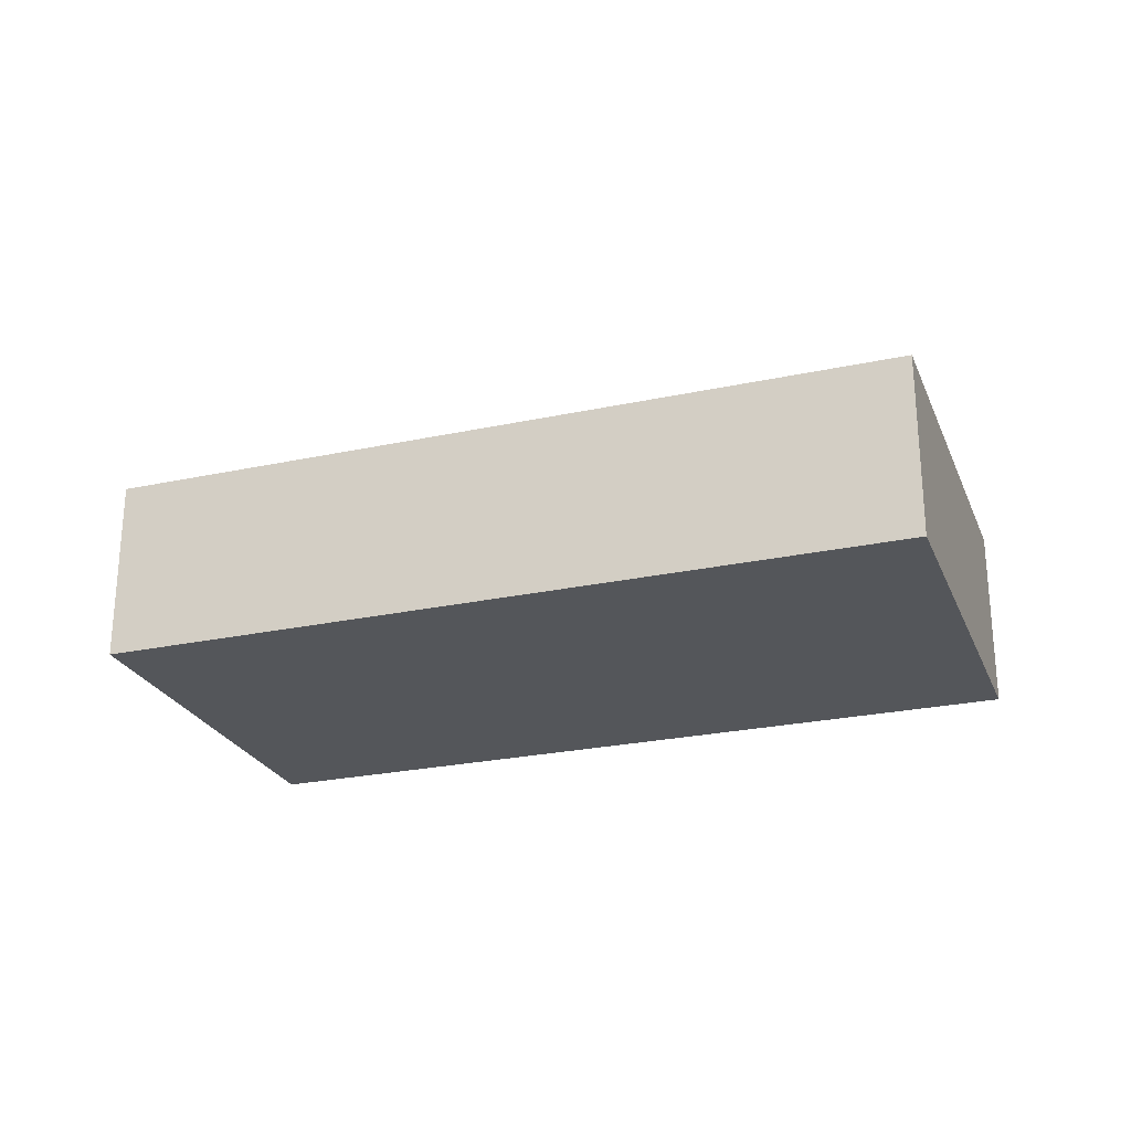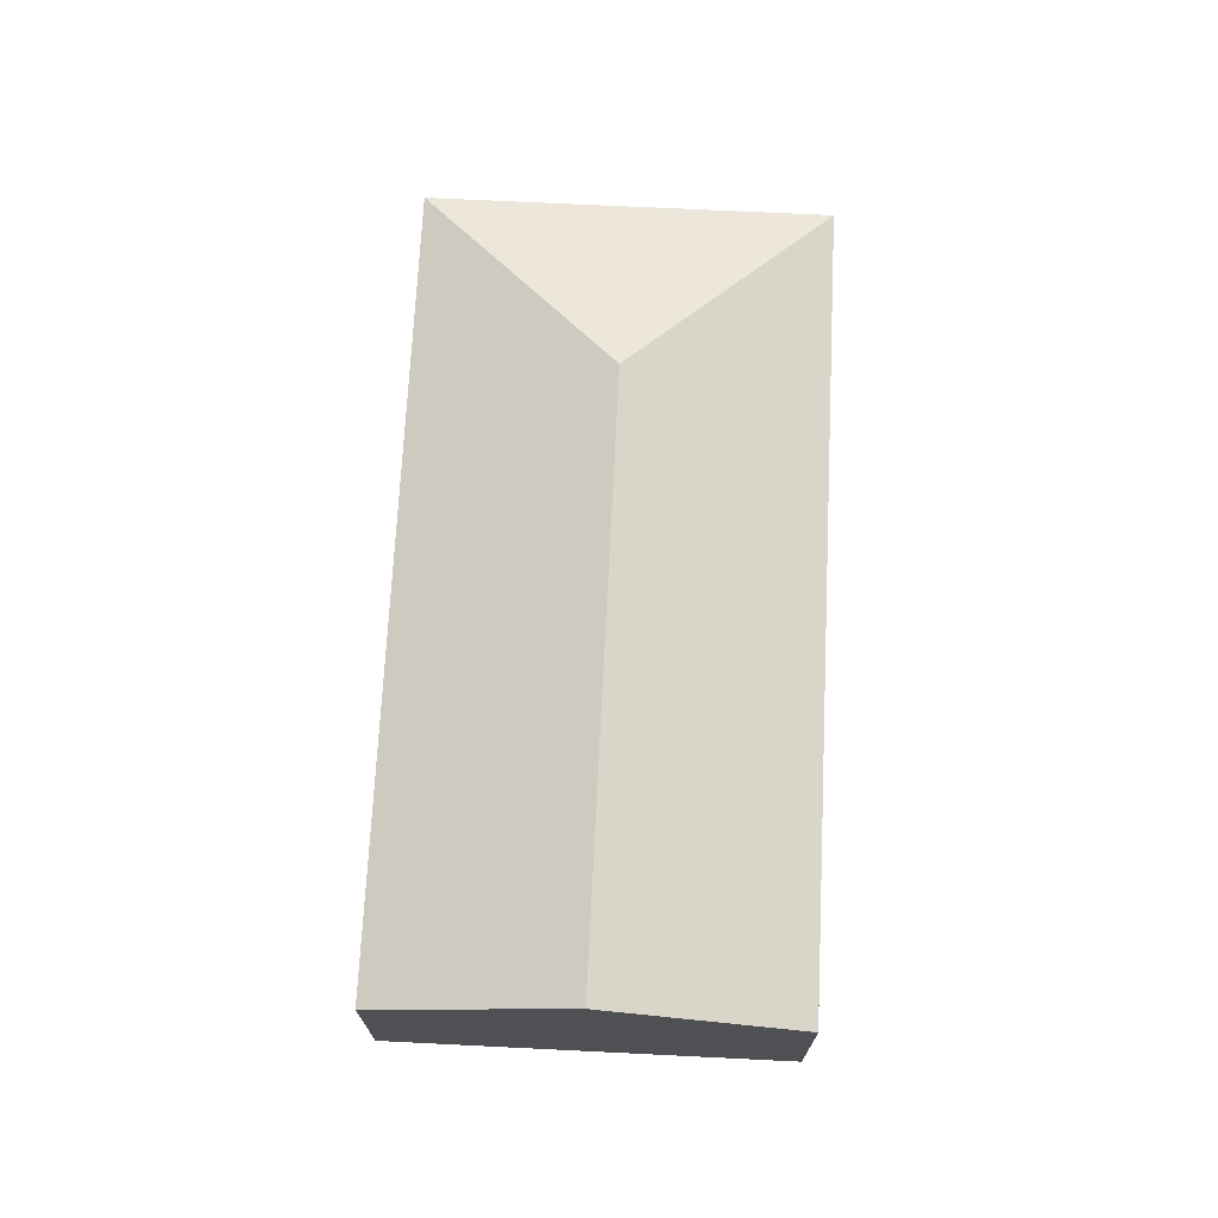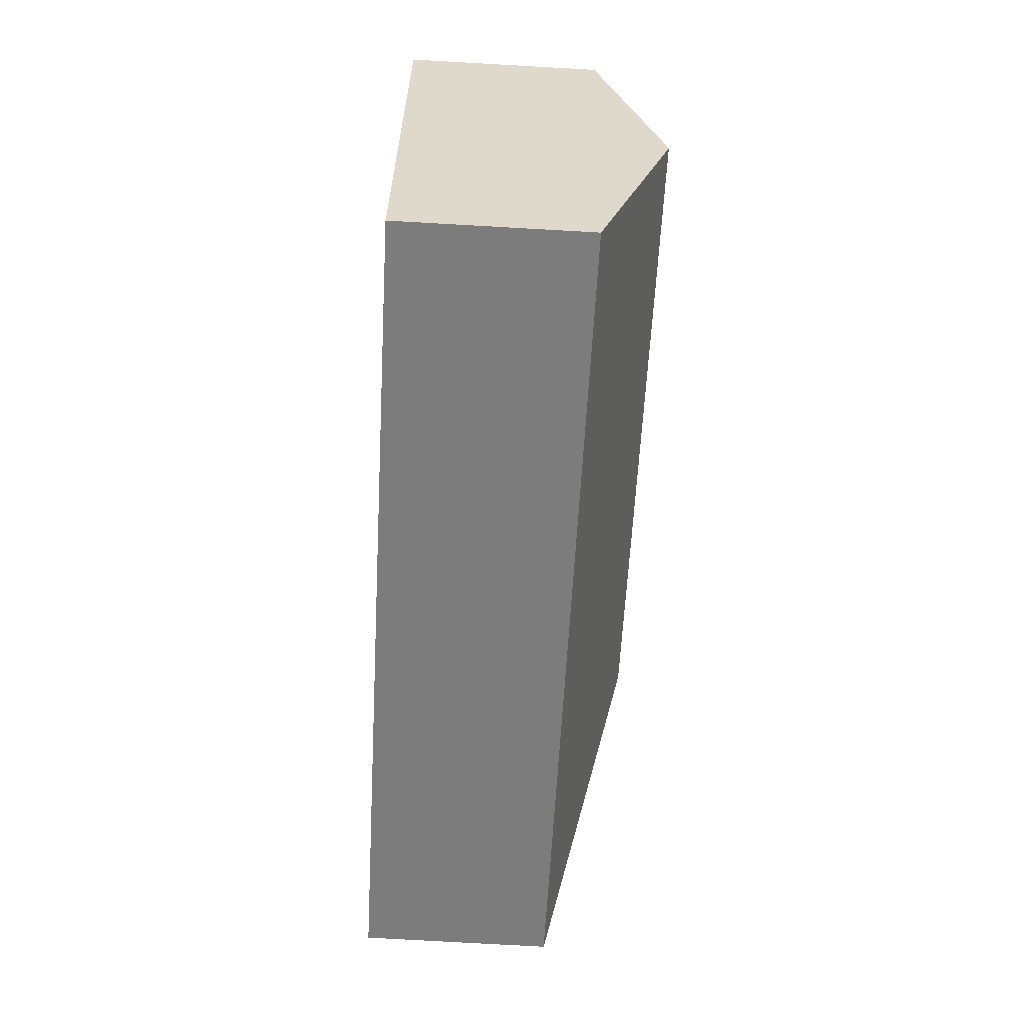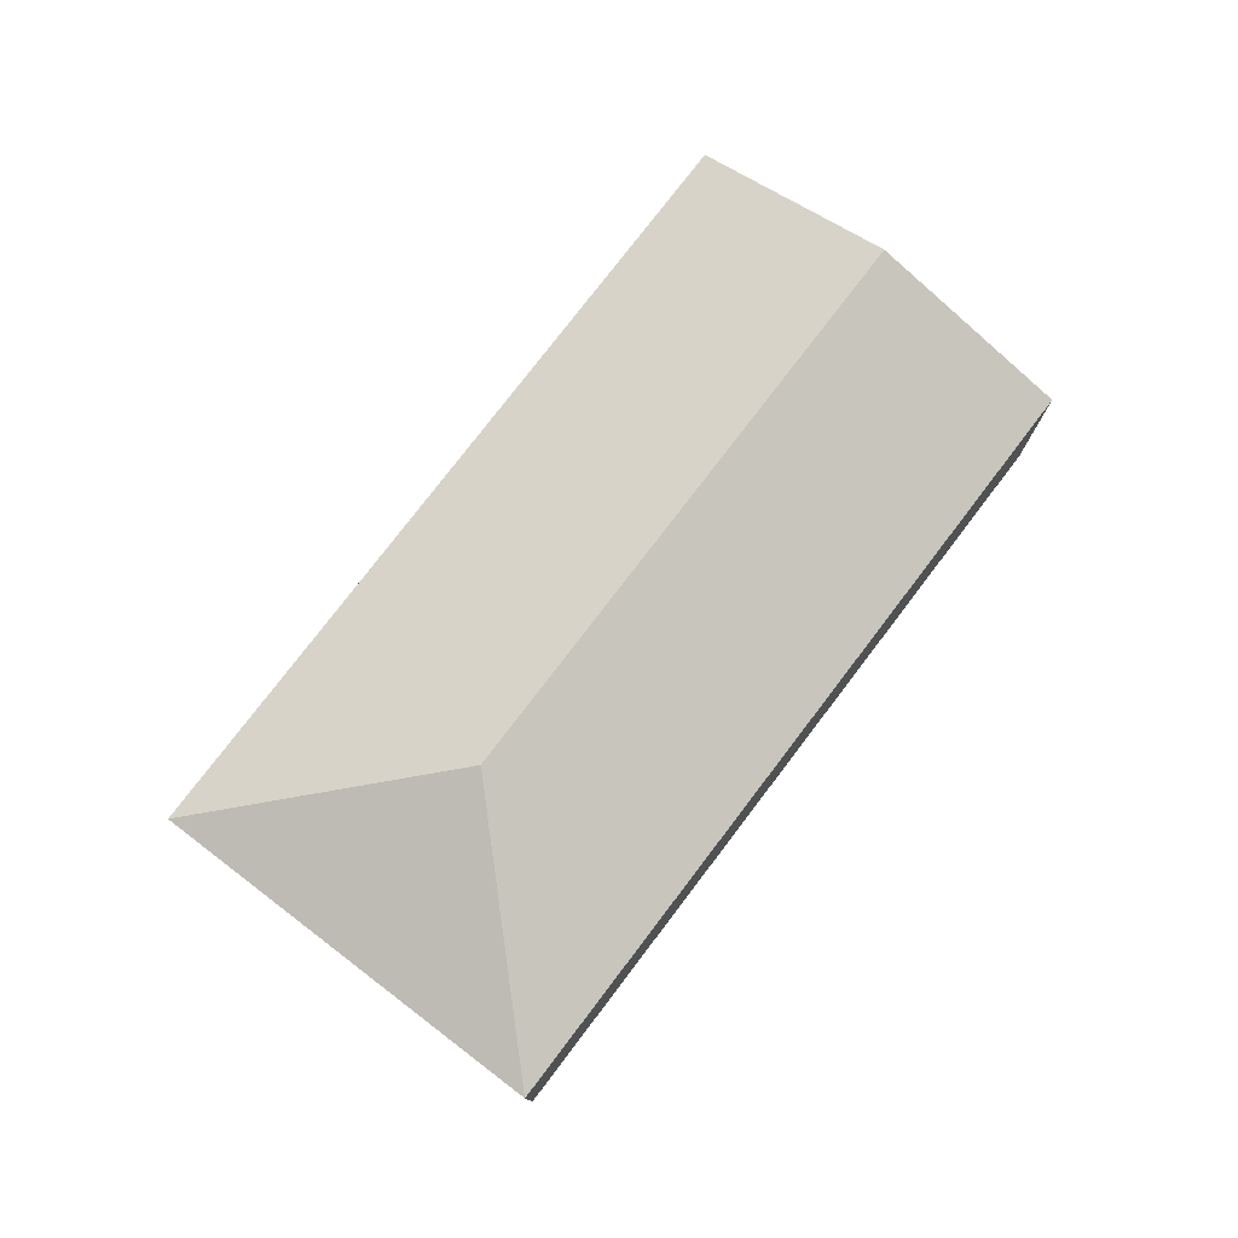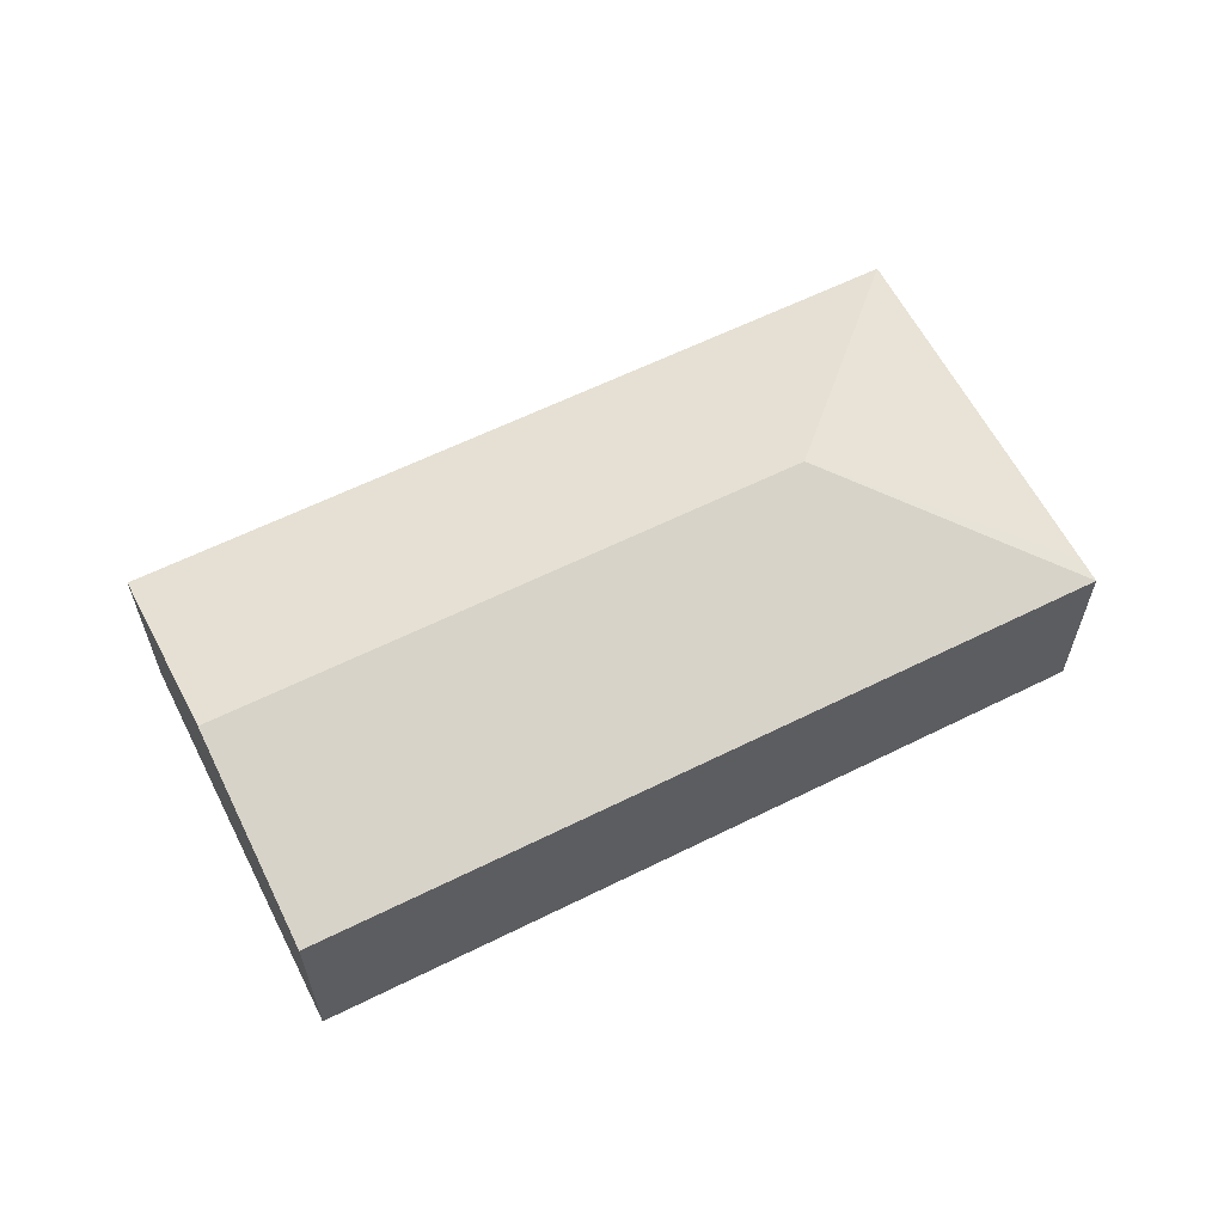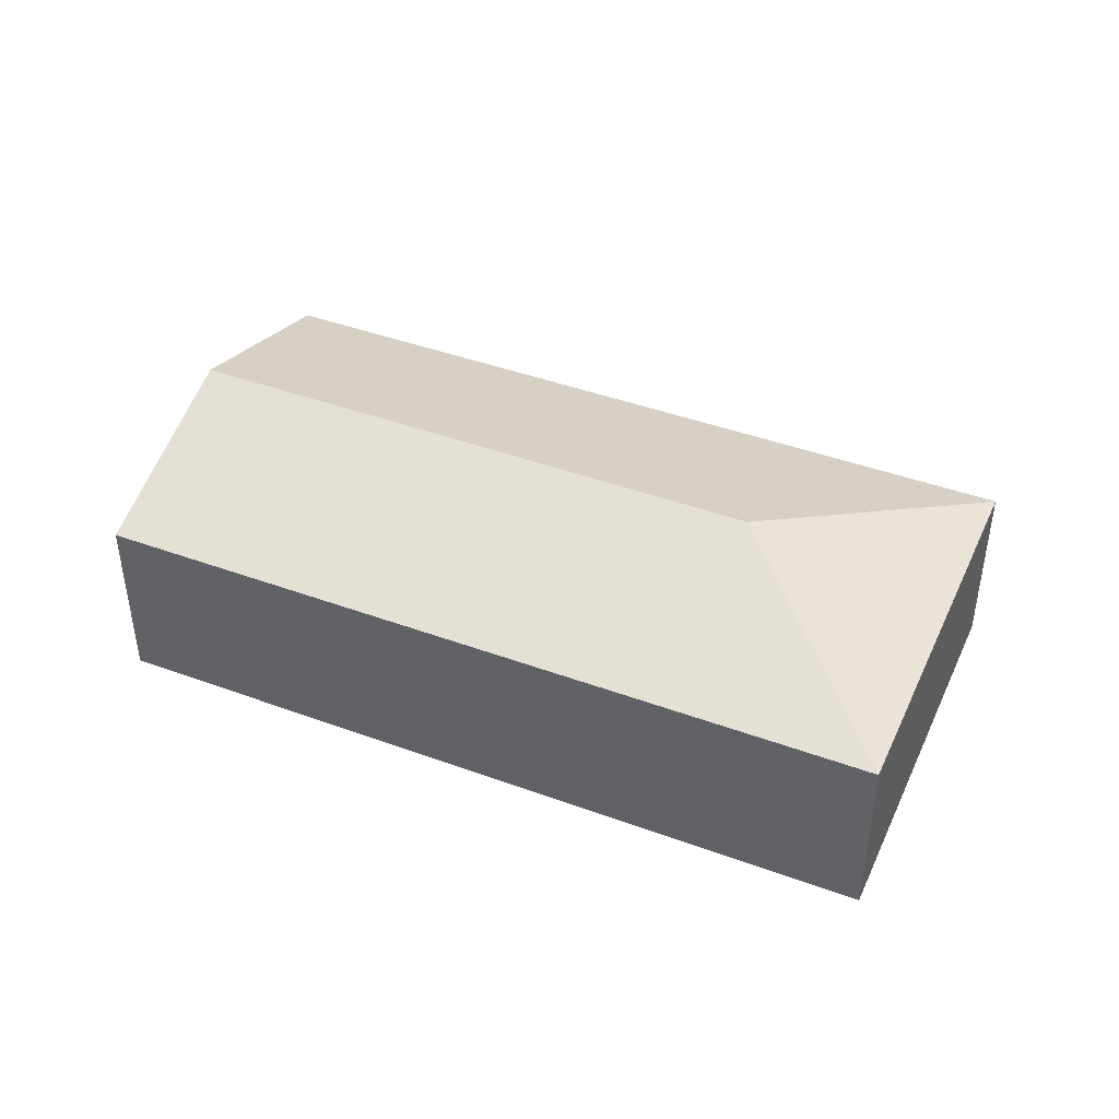
<metadata>
{"format":"obj","ext":"obj","renderer":"f3d","projection":"perspective","resolution":1024,"background":"white","views":[{"elev":-25.2,"azim":-141.4,"up":"+Y"},{"elev":70.9,"azim":112.2,"up":"+Y"},{"elev":-78.3,"azim":86.8,"up":"+Z"},{"elev":77.4,"azim":-33.3,"up":"+Y"},{"elev":61.0,"azim":172.5,"up":"+Y"},{"elev":43.1,"azim":-137.1,"up":"+Y"}]}
</metadata>
<code>
v  19.16 3.908 2.478
v  5.547 5.332 2.658
v  2.889 3.908 8.206
v  17.71 5.332 -1.625
v  0.186 3.909 0.527
v  0 3.908 2.393e-16
v  16.27 3.908 -5.728
v  1.849 3.908 -0.651
v  16.27 3.507e-16 -5.728
v  17.71 9.95e-17 -1.625
v  19.16 -1.517e-16 2.478
v  1.849 3.986e-17 -0.651
v  0 0 0
v  2.889 -5.025e-16 8.206
v  0.186 -3.227e-17 0.527
g defaultobject
f 1 2 3
f 2 1 4
f 2 5 3
f 5 2 6
f 7 2 4
f 2 7 8
f 2 8 6
f 4 9 7
f 9 4 1
f 9 1 10
f 10 1 11
f 9 8 7
f 8 9 12
f 8 12 6
f 6 12 13
f 13 5 6
f 5 13 3
f 3 13 14
f 14 13 15
f 14 1 3
f 1 14 11
f 12 15 13
f 15 12 14
f 14 12 9
f 14 9 11
f 11 9 10

</code>
